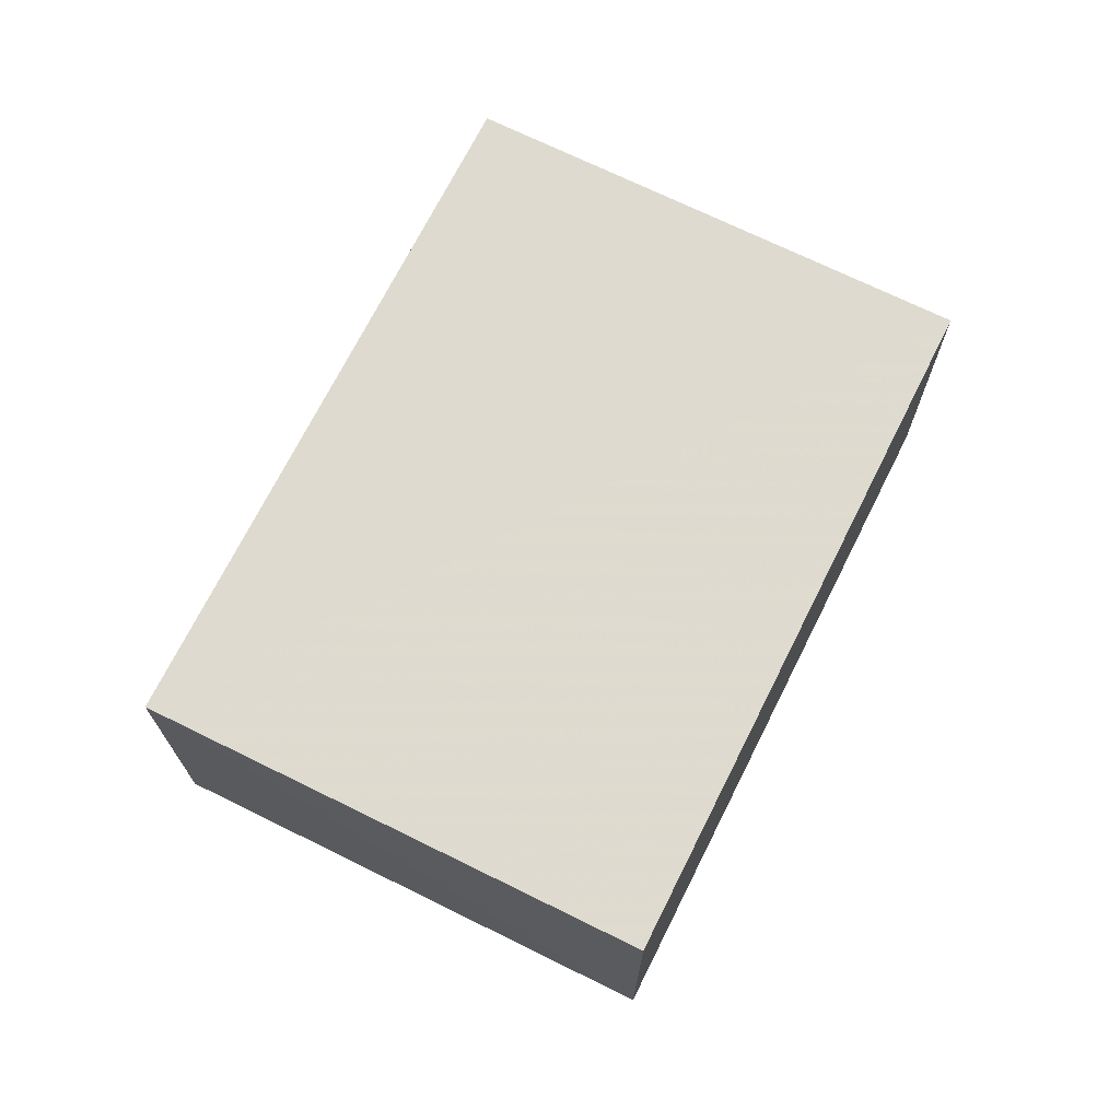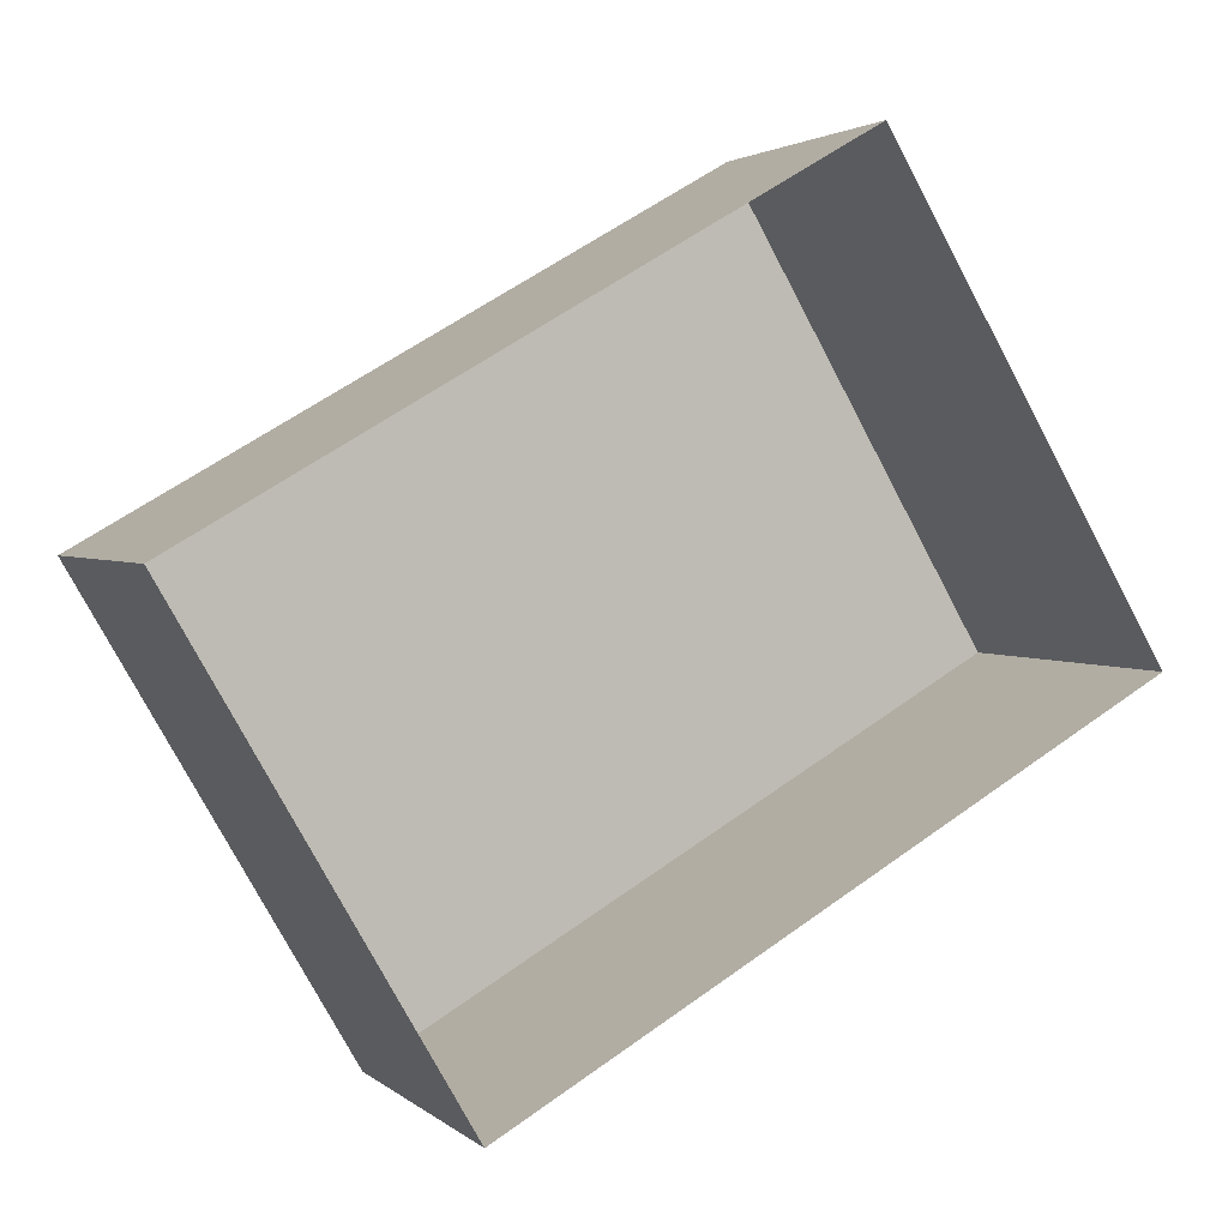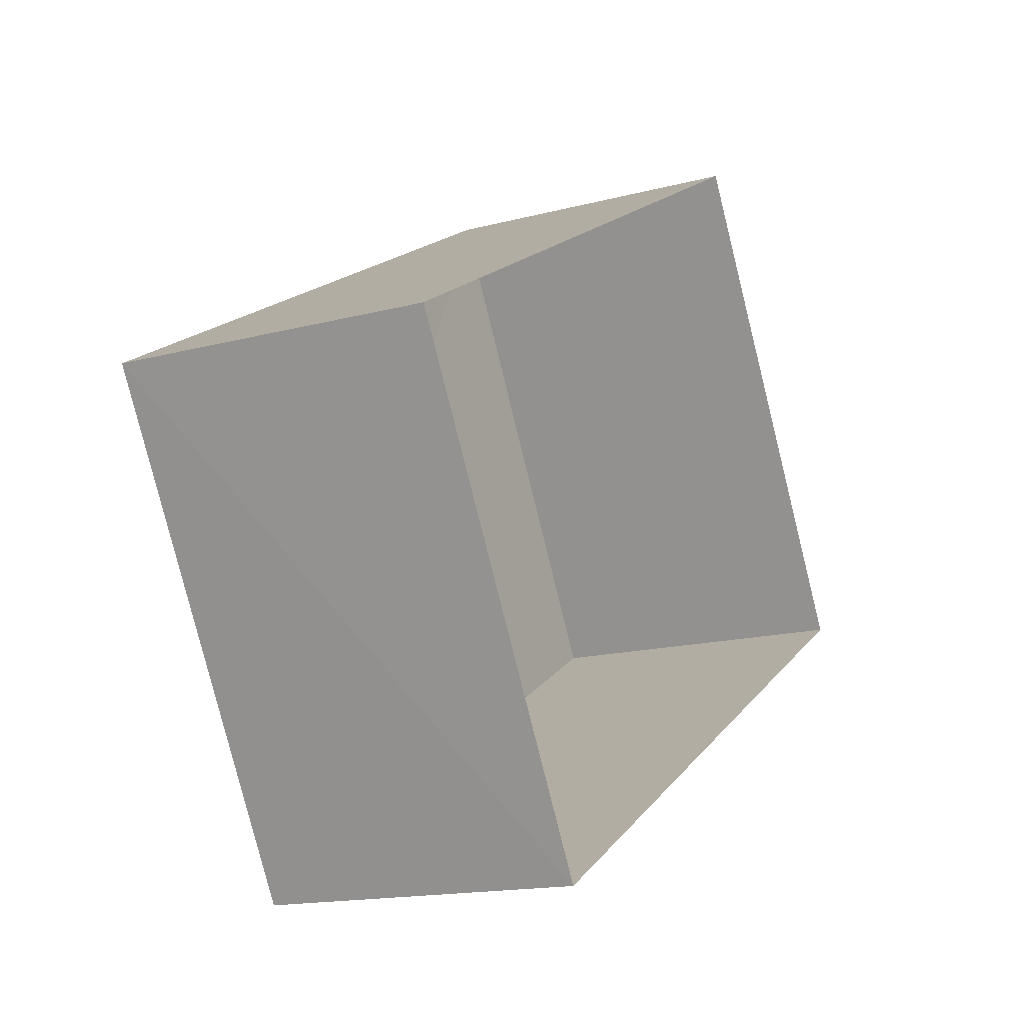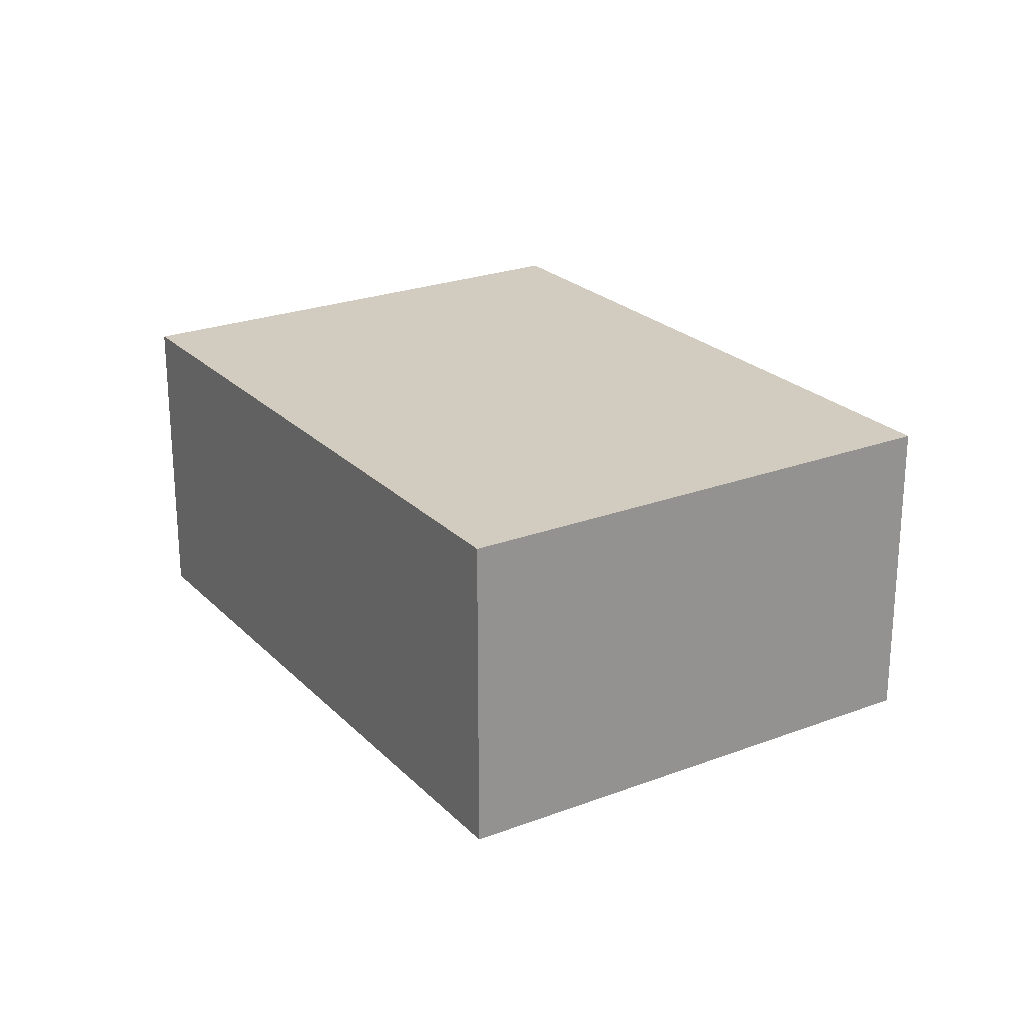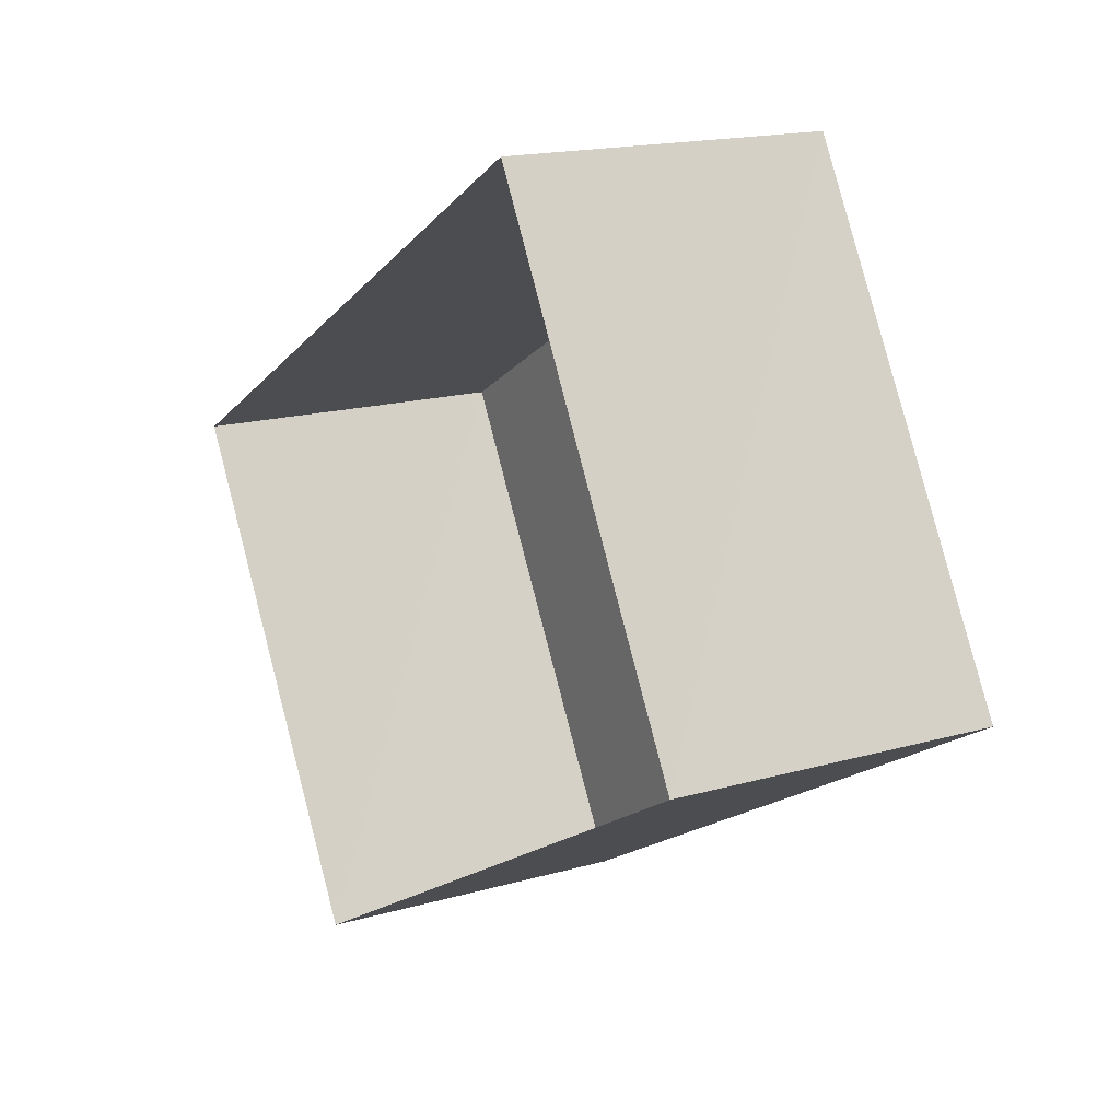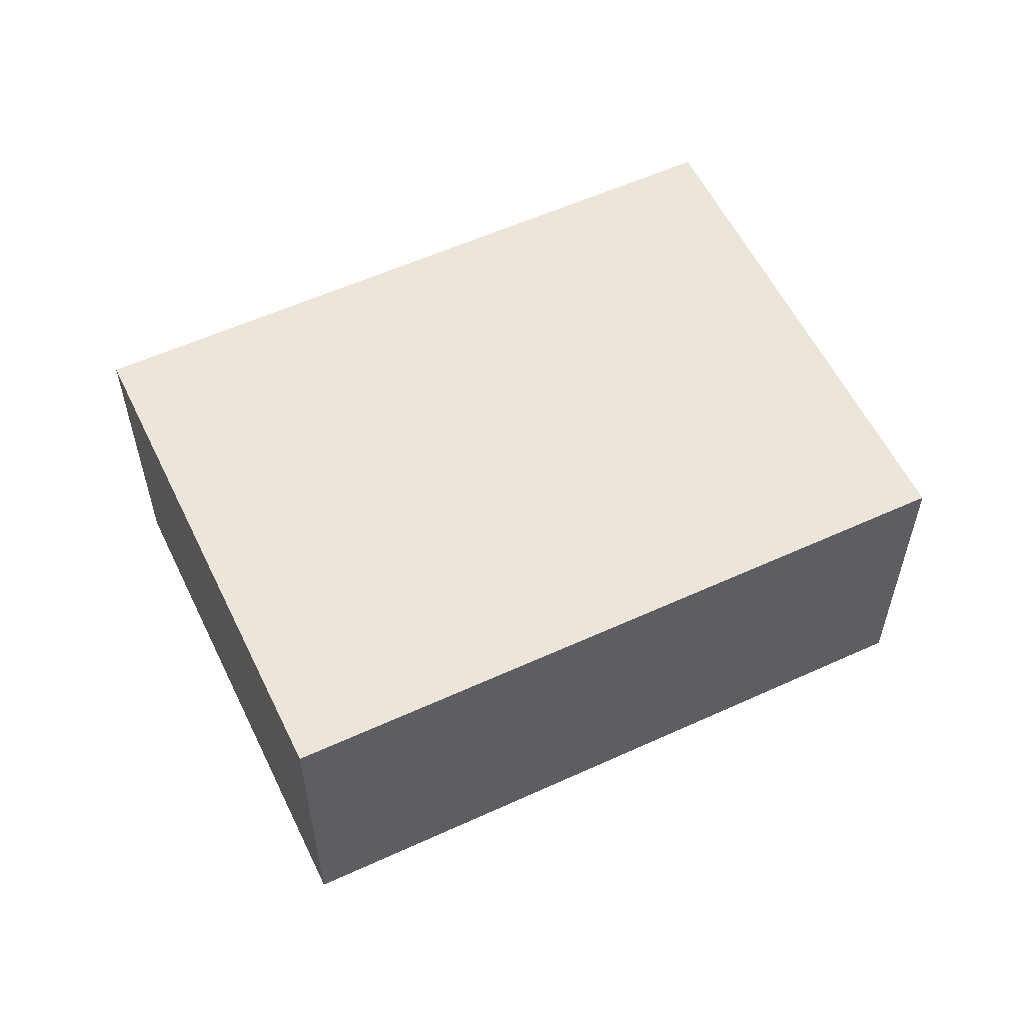
<metadata>
{"format":"obj","ext":"obj","renderer":"f3d","projection":"perspective","resolution":1024,"background":"white","views":[{"elev":70.7,"azim":-93.4,"up":"+Z"},{"elev":2.5,"azim":157.6,"up":"+Y"},{"elev":-15.9,"azim":118.7,"up":"+Y"},{"elev":23.8,"azim":27.6,"up":"+Z"},{"elev":17.1,"azim":-120.1,"up":"+Y"},{"elev":57.2,"azim":124.6,"up":"+Z"}]}
</metadata>
<code>
v -3.117e+05 4.294e+04 15.09
v -3.117e+05 4.294e+04 15.09
v -3.117e+05 4.294e+04 15.09
v -3.117e+05 4.294e+04 15.09
v -3.117e+05 4.294e+04 17.64
v -3.117e+05 4.294e+04 17.63
v -3.117e+05 4.294e+04 17.63
v -3.117e+05 4.294e+04 17.64
f 1 2 3
f 4 1 3
f 5 6 7
f 8 5 7
f 6 4 3
f 7 6 3
f 8 3 2
f 8 7 3
f 5 2 1
f 5 8 2
f 5 1 4
f 6 5 4

</code>
